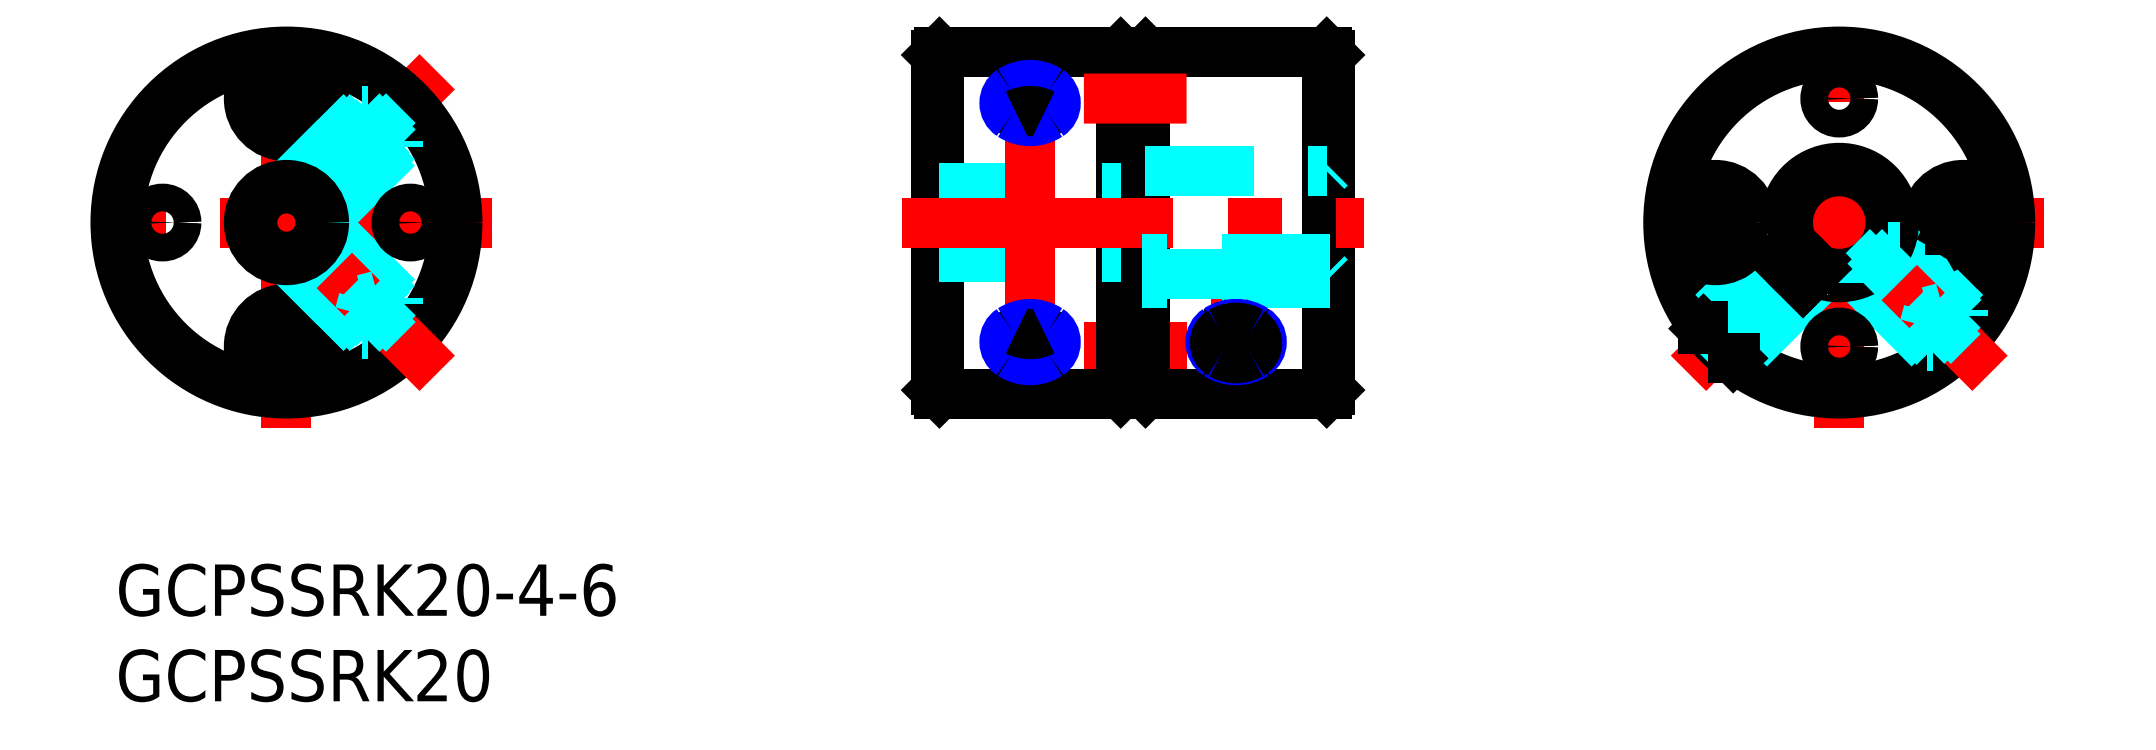
<metadata>
{"format":"dxf","ext":"dxf","renderer":"ezdxf+matplotlib","layout":"modelspace","background":"white","min_lineweight":24,"dpi":150}
</metadata>
<code>
0
SECTION
2
ENTITIES
0
INSERT
8
MSM_CONTINUOUS
2
*U25
10
0
20
0
30
0
0
INSERT
8
MSM_CONTINUOUS
2
*U26
10
0
20
0
30
0
0
LINE
8
MSM_CENTER
10
56.64
20
12.75
30
0
11
62.65
21
12.75
31
0
0
LINE
8
MSM_CONTINUOUS
10
58.99
20
10.2
30
0
11
58.99
21
29.8
31
0
0
LINE
8
MSM_DASHED
10
58.79
20
18
30
0
11
58.99
21
17.8
31
0
0
LINE
8
MSM_DASHED
10
58.79
20
22
30
0
11
58.99
21
22.2
31
0
0
LINE
8
MSM_CONTINUOUS
10
58.79
20
10
30
0
11
58.79
21
30
31
0
0
LINE
8
MSM_CONTINUOUS
10
47.99
20
10.2
30
0
11
47.99
21
29.8
31
0
0
LINE
8
MSM_DASHED
10
48.19
20
18
30
0
11
47.99
21
17.8
31
0
0
LINE
8
MSM_DASHED
10
48.19
20
22
30
0
11
47.99
21
22.2
31
0
0
LINE
8
MSM_CONTINUOUS
10
48.19
20
10
30
0
11
48.19
21
30
31
0
0
LINE
8
MSM_CONTINUOUS
10
58.99
20
29.8
30
0
11
58.79
21
30
31
0
0
LINE
8
MSM_CONTINUOUS
10
58.99
20
10.2
30
0
11
58.79
21
10
31
0
0
LINE
8
MSM_CONTINUOUS
10
48.19
20
10
30
0
11
58.79
21
10
31
0
0
LINE
8
MSM_CONTINUOUS
10
47.99
20
10.2
30
0
11
48.19
21
10
31
0
0
LINE
8
MSM_CONTINUOUS
10
47.99
20
29.8
30
0
11
48.19
21
30
31
0
0
LINE
8
MSM_CONTINUOUS
10
48.19
20
30
30
0
11
58.79
21
30
31
0
0
LINE
8
MSM_CONTINUOUS
10
60.04
20
29.8
30
0
11
60.04
21
10.2
31
0
0
LINE
8
MSM_DASHED
10
60.24
20
17
30
0
11
60.04
21
16.8
31
0
0
LINE
8
MSM_DASHED
10
60.24
20
23
30
0
11
60.04
21
23.2
31
0
0
LINE
8
MSM_CONTINUOUS
10
60.24
20
30
30
0
11
60.04
21
29.8
31
0
0
LINE
8
MSM_CONTINUOUS
10
60.24
20
10
30
0
11
60.04
21
10.2
31
0
0
LINE
8
MSM_CONTINUOUS
10
60.24
20
30
30
0
11
60.24
21
10
31
0
0
LINE
8
MSM_CONTINUOUS
10
70.84
20
10
30
0
11
60.24
21
10
31
0
0
LINE
8
MSM_CONTINUOUS
10
70.84
20
30
30
0
11
70.84
21
10
31
0
0
LINE
8
MSM_CONTINUOUS
10
70.84
20
30
30
0
11
60.24
21
30
31
0
0
LINE
8
MSM_CONTINUOUS
10
70.84
20
10
30
0
11
71.04
21
10.2
31
0
0
LINE
8
MSM_CONTINUOUS
10
71.04
20
29.8
30
0
11
71.04
21
10.2
31
0
0
LINE
8
MSM_DASHED
10
70.84
20
23
30
0
11
71.04
21
23.2
31
0
0
LINE
8
MSM_DASHED
10
70.84
20
17
30
0
11
71.04
21
16.8
31
0
0
LINE
8
MSM_CONTINUOUS
10
70.84
20
30
30
0
11
71.04
21
29.8
31
0
0
LINE
8
MSM_CONTINUOUS
10
59.64
20
25.65
30
0
11
60.04
21
25.65
31
0
0
LINE
8
MSM_CONTINUOUS
10
59.64
20
28.85
30
0
11
60.04
21
28.85
31
0
0
LINE
8
MSM_CONTINUOUS
10
59.64
20
11.15
30
0
11
60.04
21
11.15
31
0
0
LINE
8
MSM_CONTINUOUS
10
59.64
20
14.35
30
0
11
60.04
21
14.35
31
0
0
LINE
8
MSM_CONTINUOUS
10
59.64
20
10.93
30
0
11
59.64
21
29.07
31
0
0
LINE
8
MSM_CONTINUOUS
10
59.39
20
10.93
30
0
11
59.39
21
29.07
31
0
0
LINE
8
MSM_CONTINUOUS
10
59.39
20
10.93
30
0
11
59.64
21
10.93
31
0
0
LINE
8
MSM_CONTINUOUS
10
59.39
20
29.07
30
0
11
59.64
21
29.07
31
0
0
LINE
8
MSM_CONTINUOUS
10
58.99
20
25.65
30
0
11
59.39
21
25.65
31
0
0
LINE
8
MSM_CONTINUOUS
10
58.99
20
28.85
30
0
11
59.39
21
28.85
31
0
0
LINE
8
MSM_CONTINUOUS
10
58.99
20
11.15
30
0
11
59.39
21
11.15
31
0
0
LINE
8
MSM_CONTINUOUS
10
58.99
20
14.35
30
0
11
59.39
21
14.35
31
0
0
LINE
8
MSM_CONTINUOUS
10
58.99
20
18.4
30
0
11
59.39
21
18.4
31
0
0
LINE
8
MSM_CONTINUOUS
10
58.99
20
21.6
30
0
11
59.39
21
21.6
31
0
0
LINE
8
MSM_CONTINUOUS
10
59.64
20
18.4
30
0
11
60.04
21
18.4
31
0
0
LINE
8
MSM_CONTINUOUS
10
59.64
20
21.6
30
0
11
60.04
21
21.6
31
0
0
LINE
8
MSM_CENTER
10
22
20
20
30
0
11
-2
21
20
31
0
0
LINE
8
MSM_CENTER
10
10
20
8
30
0
11
10
21
32
31
0
0
LINE
8
MSM_CENTER
10
100.8
20
8
30
0
11
100.8
21
32
31
0
0
LINE
8
MSM_CENTER
10
112.8
20
20
30
0
11
88.82
21
20
31
0
0
LINE
8
MSM_CENTER
10
65.54
20
18
30
0
11
65.54
21
10.95
31
0
0
LINE
8
MSM_DASHED
10
48.19
20
22
30
0
11
58.79
21
22
31
0
0
LINE
8
MSM_DASHED
10
60.24
20
23
30
0
11
70.84
21
23
31
0
0
LINE
8
MSM_DASHED
10
48.19
20
18
30
0
11
58.79
21
18
31
0
0
LINE
8
MSM_DASHED
10
60.24
20
17
30
0
11
70.84
21
17
31
0
0
LINE
8
MSM_CENTER
10
45.99
20
20
30
0
11
73.04
21
20
31
0
0
LINE
8
MSM_CENTER
10
53.49
20
19
30
0
11
53.49
21
10.95
31
0
0
LINE
8
MSM_CENTER
10
53.49
20
21
30
0
11
53.49
21
29.05
31
0
0
LINE
8
MSM_CENTER
10
56.64
20
27.25
30
0
11
62.65
21
27.25
31
0
0
LINE
8
MSM_DASHED
10
71.04
20
17.88
30
0
11
60.04
21
17.88
31
0
0
LINE
8
MSM_DASHED
10
71.04
20
16.46
30
0
11
60.04
21
16.46
31
0
0
LINE
8
MSM_CENTER
10
100.8
20
20
30
0
11
92
21
11.18
31
0
0
CIRCLE
8
MSM_CONTINUOUS
10
100.8
20
20
30
0
40
10
0
CIRCLE
8
MSM_CONTINUOUS
10
100.8
20
20
30
0
40
9.8
0
CIRCLE
8
MSM_CONTINUOUS
10
108.1
20
20
30
0
40
2.2
0
CIRCLE
8
MSM_CONTINUOUS
10
108.1
20
20
30
0
40
2
0
CIRCLE
8
MSM_CONTINUOUS
10
108.1
20
20
30
0
40
1.6
0
CIRCLE
8
MSM_CONTINUOUS
10
108.1
20
20
30
0
40
1.5
0
CIRCLE
8
MSM_CONTINUOUS
10
108.1
20
20
30
0
40
1.34
0
LINE
8
MSM_DASHED
10
103.7
20
19.22
30
0
11
108.9
21
14.07
31
0
0
LINE
8
MSM_DASHED
10
101.6
20
17.1
30
0
11
106.7
21
11.95
31
0
0
LINE
8
MSM_DASHED
10
101.9
20
17.2
30
0
11
107
21
12.11
31
0
0
LINE
8
MSM_DASHED
10
103.6
20
18.93
30
0
11
108.7
21
13.85
31
0
0
LINE
8
MSM_DASHED
10
100
20
17.1
30
0
11
94.89
21
11.95
31
0
0
LINE
8
MSM_DASHED
10
97.92
20
19.22
30
0
11
92.77
21
14.07
31
0
0
LINE
8
MSM_DASHED
10
98.02
20
18.93
30
0
11
92.88
21
13.8
31
0
0
LINE
8
MSM_DASHED
10
99.75
20
17.2
30
0
11
94.62
21
12.06
31
0
0
CIRCLE
8
MSM_CONTINUOUS
10
108.1
20
20
30
0
40
0.866
0
LINE
8
MSM_CONTINUOUS
10
107.3
20
20.43
30
0
11
107.3
21
19.57
31
0
0
LINE
8
MSM_CONTINUOUS
10
107.3
20
19.57
30
0
11
108.1
21
19.13
31
0
0
LINE
8
MSM_CONTINUOUS
10
108.1
20
19.13
30
0
11
108.8
21
19.57
31
0
0
LINE
8
MSM_CONTINUOUS
10
108.8
20
19.57
30
0
11
108.8
21
20.43
31
0
0
LINE
8
MSM_CONTINUOUS
10
108.8
20
20.43
30
0
11
108.1
21
20.87
31
0
0
LINE
8
MSM_CONTINUOUS
10
108.1
20
20.87
30
0
11
107.3
21
20.43
31
0
0
CIRCLE
8
MSM_CONTINUOUS
10
93.57
20
20
30
0
40
2.2
0
CIRCLE
8
MSM_CONTINUOUS
10
93.57
20
20
30
0
40
2
0
CIRCLE
8
MSM_CONTINUOUS
10
93.57
20
20
30
0
40
1.6
0
CIRCLE
8
MSM_CONTINUOUS
10
93.57
20
20
30
0
40
1.5
0
CIRCLE
8
MSM_CONTINUOUS
10
93.57
20
20
30
0
40
1.34
0
CIRCLE
8
MSM_CONTINUOUS
10
93.57
20
20
30
0
40
0.866
0
LINE
8
MSM_CONTINUOUS
10
94.32
20
20.43
30
0
11
94.32
21
19.57
31
0
0
LINE
8
MSM_CONTINUOUS
10
94.32
20
19.57
30
0
11
93.57
21
19.13
31
0
0
LINE
8
MSM_CONTINUOUS
10
93.57
20
19.13
30
0
11
92.82
21
19.57
31
0
0
LINE
8
MSM_CONTINUOUS
10
92.82
20
19.57
30
0
11
92.82
21
20.43
31
0
0
LINE
8
MSM_CONTINUOUS
10
92.82
20
20.43
30
0
11
93.57
21
20.87
31
0
0
LINE
8
MSM_CONTINUOUS
10
93.57
20
20.87
30
0
11
94.32
21
20.43
31
0
0
CIRCLE
8
MSM_CONTINUOUS
10
100.8
20
27.25
30
0
40
0.6105
0
CIRCLE
8
MSM_CONTINUOUS
10
100.8
20
12.75
30
0
40
0.6105
0
CIRCLE
8
MSM_CONTINUOUS
10
100.8
20
12.75
30
0
40
0.8105
0
CIRCLE
8
MSM_CONTINUOUS
10
100.8
20
27.25
30
0
40
0.8105
0
LINE
8
MSM_CENTER
10
109.6
20
11.18
30
0
11
100.8
21
20
31
0
0
ARC
8
MSM_CONTINUOUS
10
100.8
20
20
30
0
40
3
50
244.5
51
205.5
0
ARC
8
MSM_CONTINUOUS
10
100.8
20
20
30
0
40
3.2
50
243.2
51
206.8
0
LINE
8
MSM_CONTINUOUS
10
109.3
20
21.41
30
0
11
108.9
21
21.82
31
0
0
LINE
8
MSM_CONTINUOUS
10
108.9
20
18.18
30
0
11
109.3
21
18.59
31
0
0
ARC
8
MSM_CONTINUOUS
10
107.9
20
20
30
0
40
2
50
315
51
45
0
LINE
8
MSM_CONTINUOUS
10
92.33
20
18.59
30
0
11
92.74
21
18.18
31
0
0
ARC
8
MSM_CONTINUOUS
10
93.75
20
20
30
0
40
2
50
135
51
225
0
LINE
8
MSM_CONTINUOUS
10
92.74
20
21.82
30
0
11
92.33
21
21.41
31
0
0
LINE
8
MSM_DASHED
10
94.74
20
12.06
30
0
11
95
21
12.06
31
0
0
LINE
8
MSM_DASHED
10
97.28
20
17.88
30
0
11
96.58
21
17.88
31
0
0
LINE
8
MSM_DASHED
10
98.7
20
15.76
30
0
11
98.7
21
16.46
31
0
0
LINE
8
MSM_DASHED
10
94.9
20
14.08
30
0
11
94.07
21
14.31
31
0
0
LINE
8
MSM_DASHED
10
95.13
20
13.25
30
0
11
94.9
21
14.08
31
0
0
LINE
8
MSM_DASHED
10
98.7
20
15.76
30
0
11
96.58
21
17.88
31
0
0
LINE
8
MSM_DASHED
10
94.28
20
12.4
30
0
11
95.13
21
13.25
31
0
0
LINE
8
MSM_DASHED
10
93.22
20
13.46
30
0
11
94.07
21
14.31
31
0
0
LINE
8
MSM_DASHED
10
95.13
20
13.25
30
0
11
94.07
21
14.31
31
0
0
LINE
8
MSM_DASHED
10
93.75
20
12.93
30
0
11
94.6
21
13.78
31
0
0
LINE
8
MSM_DASHED
10
92.88
20
14.18
30
0
11
92.88
21
13.92
31
0
0
LINE
8
MSM_CONTINUOUS
10
94.62
20
12.06
30
0
11
92.88
21
13.8
31
0
0
LINE
8
MSM_DASHED
10
95
20
12.06
30
0
11
92.88
21
14.18
31
0
0
LINE
8
MSM_DASHED
10
102.2
20
17.17
30
0
11
102.2
21
16.46
31
0
0
LINE
8
MSM_DASHED
10
104.4
20
18.59
30
0
11
103.6
21
18.59
31
0
0
LINE
8
MSM_DASHED
10
106
20
14.79
30
0
11
105.8
21
13.95
31
0
0
LINE
8
MSM_DASHED
10
106.9
20
15.01
30
0
11
106
21
14.79
31
0
0
LINE
8
MSM_DASHED
10
104.4
20
18.59
30
0
11
102.2
21
16.46
31
0
0
LINE
8
MSM_DASHED
10
103.6
20
18.59
30
0
11
102.2
21
17.17
31
0
0
LINE
8
MSM_DASHED
10
107.7
20
14.17
30
0
11
106.9
21
15.01
31
0
0
LINE
8
MSM_DASHED
10
106.7
20
13.11
30
0
11
105.8
21
13.95
31
0
0
LINE
8
MSM_DASHED
10
106.9
20
15.01
30
0
11
105.8
21
13.95
31
0
0
LINE
8
MSM_DASHED
10
107.2
20
13.64
30
0
11
106.3
21
14.48
31
0
0
LINE
8
MSM_DASHED
10
108.1
20
14.89
30
0
11
105.9
21
12.77
31
0
0
LINE
8
MSM_DASHED
10
108.1
20
14.51
30
0
11
106.3
21
12.77
31
0
0
LINE
8
MSM_DASHED
10
105.9
20
12.77
30
0
11
106.3
21
12.77
31
0
0
LINE
8
MSM_DASHED
10
108.1
20
14.51
30
0
11
108.1
21
14.89
31
0
0
LINE
8
MSM_CONTINUOUS
10
99.53
20
17.29
30
0
11
98.7
21
16.46
31
0
0
LINE
8
MSM_CONTINUOUS
10
98.11
20
18.71
30
0
11
97.28
21
17.88
31
0
0
LINE
8
MSM_CONTINUOUS
10
97.28
20
17.88
30
0
11
98.7
21
16.46
31
0
0
LINE
8
MSM_CONTINUOUS
10
92.88
20
13.8
30
0
11
92.88
21
13.92
31
0
0
LINE
8
MSM_CONTINUOUS
10
94.62
20
12.06
30
0
11
94.74
21
12.06
31
0
0
LINE
8
MSM_CENTER
10
10
20
20
30
0
11
18.82
21
28.82
31
0
0
CIRCLE
8
MSM_CONTINUOUS
10
10
20
20
30
0
40
10
0
CIRCLE
8
MSM_CONTINUOUS
10
10
20
20
30
0
40
9.8
0
CIRCLE
8
MSM_CONTINUOUS
10
10
20
12.75
30
0
40
2.2
0
CIRCLE
8
MSM_CONTINUOUS
10
10
20
12.75
30
0
40
2
0
CIRCLE
8
MSM_CONTINUOUS
10
10
20
12.75
30
0
40
1.6
0
CIRCLE
8
MSM_CONTINUOUS
10
10
20
12.75
30
0
40
1.5
0
CIRCLE
8
MSM_CONTINUOUS
10
10
20
12.75
30
0
40
1.34
0
CIRCLE
8
MSM_CONTINUOUS
10
10
20
12.75
30
0
40
0.866
0
LINE
8
MSM_CONTINUOUS
10
9.776
20
13.59
30
0
11
10.61
21
13.36
31
0
0
LINE
8
MSM_CONTINUOUS
10
10.61
20
13.36
30
0
11
10.84
21
12.53
31
0
0
LINE
8
MSM_CONTINUOUS
10
10.84
20
12.53
30
0
11
10.22
21
11.91
31
0
0
LINE
8
MSM_CONTINUOUS
10
10.22
20
11.91
30
0
11
9.388
21
12.14
31
0
0
LINE
8
MSM_CONTINUOUS
10
9.388
20
12.14
30
0
11
9.163
21
12.97
31
0
0
LINE
8
MSM_CONTINUOUS
10
9.163
20
12.97
30
0
11
9.776
21
13.59
31
0
0
CIRCLE
8
MSM_CONTINUOUS
10
10
20
27.25
30
0
40
2.2
0
CIRCLE
8
MSM_CONTINUOUS
10
10
20
27.25
30
0
40
2
0
CIRCLE
8
MSM_CONTINUOUS
10
10
20
27.25
30
0
40
1.6
0
CIRCLE
8
MSM_CONTINUOUS
10
10
20
27.25
30
0
40
1.5
0
CIRCLE
8
MSM_CONTINUOUS
10
10
20
27.25
30
0
40
1.34
0
CIRCLE
8
MSM_CONTINUOUS
10
10
20
27.25
30
0
40
0.866
0
LINE
8
MSM_CONTINUOUS
10
9.776
20
26.41
30
0
11
10.61
21
26.64
31
0
0
LINE
8
MSM_CONTINUOUS
10
10.61
20
26.64
30
0
11
10.84
21
27.47
31
0
0
LINE
8
MSM_CONTINUOUS
10
10.84
20
27.47
30
0
11
10.22
21
28.09
31
0
0
LINE
8
MSM_CONTINUOUS
10
10.22
20
28.09
30
0
11
9.388
21
27.86
31
0
0
LINE
8
MSM_CONTINUOUS
10
9.388
20
27.86
30
0
11
9.163
21
27.03
31
0
0
LINE
8
MSM_CONTINUOUS
10
9.163
20
27.03
30
0
11
9.776
21
26.41
31
0
0
CIRCLE
8
MSM_CONTINUOUS
10
2.75
20
20
30
0
40
0.6105
0
CIRCLE
8
MSM_CONTINUOUS
10
17.25
20
20
30
0
40
0.6105
0
LINE
8
MSM_DASHED
10
9.875
20
22
30
0
11
15.93
21
28.05
31
0
0
LINE
8
MSM_DASHED
10
12
20
19.87
30
0
11
18.05
21
25.93
31
0
0
LINE
8
MSM_DASHED
10
11.98
20
20.25
30
0
11
17.89
21
26.15
31
0
0
LINE
8
MSM_DASHED
10
10.25
20
21.98
30
0
11
16.15
21
27.89
31
0
0
LINE
8
MSM_DASHED
10
12
20
20.13
30
0
11
18.05
21
14.07
31
0
0
LINE
8
MSM_DASHED
10
9.875
20
18
30
0
11
15.93
21
11.95
31
0
0
LINE
8
MSM_DASHED
10
10.25
20
18.02
30
0
11
16.15
21
12.11
31
0
0
LINE
8
MSM_DASHED
10
11.98
20
19.75
30
0
11
17.89
21
13.85
31
0
0
CIRCLE
8
MSM_CONTINUOUS
10
2.75
20
20
30
0
40
0.8105
0
CIRCLE
8
MSM_CONTINUOUS
10
17.25
20
20
30
0
40
0.8105
0
LINE
8
MSM_CENTER
10
18.82
20
11.18
30
0
11
10
21
20
31
0
0
LINE
8
MSM_DASHED
10
16.53
20
15.21
30
0
11
16.53
21
15.6
31
0
0
LINE
8
MSM_DASHED
10
10.71
20
17.88
30
0
11
10.71
21
17.17
31
0
0
LINE
8
MSM_DASHED
10
12.83
20
19.29
30
0
11
12.12
21
19.29
31
0
0
LINE
8
MSM_DASHED
10
14.5
20
15.5
30
0
11
14.28
21
14.66
31
0
0
LINE
8
MSM_DASHED
10
15.34
20
15.72
30
0
11
14.5
21
15.5
31
0
0
LINE
8
MSM_DASHED
10
12.83
20
19.29
30
0
11
10.71
21
17.17
31
0
0
LINE
8
MSM_DASHED
10
12.12
20
19.29
30
0
11
10.71
21
17.88
31
0
0
LINE
8
MSM_DASHED
10
16.19
20
14.87
30
0
11
15.34
21
15.72
31
0
0
LINE
8
MSM_DASHED
10
15.13
20
13.81
30
0
11
14.28
21
14.66
31
0
0
LINE
8
MSM_DASHED
10
15.34
20
15.72
30
0
11
14.28
21
14.66
31
0
0
LINE
8
MSM_DASHED
10
15.66
20
14.34
30
0
11
14.81
21
15.19
31
0
0
LINE
8
MSM_DASHED
10
14.4
20
13.47
30
0
11
14.79
21
13.47
31
0
0
LINE
8
MSM_DASHED
10
16.53
20
15.21
30
0
11
14.79
21
13.47
31
0
0
LINE
8
MSM_DASHED
10
16.53
20
15.6
30
0
11
14.4
21
13.47
31
0
0
LINE
8
MSM_DASHED
10
12.12
20
20.71
30
0
11
12.83
21
20.71
31
0
0
LINE
8
MSM_DASHED
10
10.71
20
22.83
30
0
11
10.71
21
22.12
31
0
0
LINE
8
MSM_DASHED
10
14.5
20
24.5
30
0
11
15.34
21
24.28
31
0
0
LINE
8
MSM_DASHED
10
14.28
20
25.34
30
0
11
14.5
21
24.5
31
0
0
LINE
8
MSM_DASHED
10
10.71
20
22.83
30
0
11
12.83
21
20.71
31
0
0
LINE
8
MSM_DASHED
10
10.71
20
22.12
30
0
11
12.12
21
20.71
31
0
0
LINE
8
MSM_DASHED
10
15.13
20
26.19
30
0
11
14.28
21
25.34
31
0
0
LINE
8
MSM_DASHED
10
16.19
20
25.13
30
0
11
15.34
21
24.28
31
0
0
LINE
8
MSM_DASHED
10
14.28
20
25.34
30
0
11
15.34
21
24.28
31
0
0
LINE
8
MSM_DASHED
10
15.66
20
25.66
30
0
11
14.81
21
24.81
31
0
0
LINE
8
MSM_DASHED
10
14.4
20
26.53
30
0
11
16.53
21
24.4
31
0
0
LINE
8
MSM_DASHED
10
14.79
20
26.53
30
0
11
16.53
21
24.79
31
0
0
LINE
8
MSM_DASHED
10
16.53
20
24.4
30
0
11
16.53
21
24.79
31
0
0
LINE
8
MSM_DASHED
10
14.79
20
26.53
30
0
11
14.4
21
26.53
31
0
0
CIRCLE
8
MSM_CONTINUOUS
10
10
20
20
30
0
40
2
0
CIRCLE
8
MSM_CONTINUOUS
10
10
20
20
30
0
40
2.2
0
LINE
8
MSM_CONTINUOUS
10
11.41
20
11.51
30
0
11
11.82
21
11.92
31
0
0
ARC
8
MSM_CONTINUOUS
10
10
20
12.93
30
0
40
2
50
225
51
315
0
LINE
8
MSM_CONTINUOUS
10
8.18
20
11.92
30
0
11
8.586
21
11.51
31
0
0
LINE
8
MSM_CONTINUOUS
10
8.586
20
28.49
30
0
11
8.18
21
28.08
31
0
0
ARC
8
MSM_CONTINUOUS
10
10
20
27.07
30
0
40
2
50
45
51
135
0
LINE
8
MSM_CONTINUOUS
10
11.82
20
28.08
30
0
11
11.41
21
28.49
31
0
0
LINE
8
MSM_CONTINUOUS
10
65.98
20
13.46
30
0
11
66.41
21
12.93
31
0
0
LINE
8
MSM_CONTINUOUS
10
65.11
20
13.46
30
0
11
65.98
21
13.46
31
0
0
LINE
8
MSM_CONTINUOUS
10
65.11
20
12.4
30
0
11
64.68
21
12.93
31
0
0
LINE
8
MSM_CONTINUOUS
10
66.41
20
12.93
30
0
11
65.98
21
12.4
31
0
0
LINE
8
MSM_CONTINUOUS
10
65.98
20
12.4
30
0
11
65.11
21
12.4
31
0
0
LINE
8
MSM_CONTINUOUS
10
65.11
20
12.4
30
0
11
65.11
21
13.46
31
0
0
LINE
8
MSM_CONTINUOUS
10
65.98
20
12.4
30
0
11
65.98
21
13.46
31
0
0
LINE
8
MSM_CONTINUOUS
10
65.11
20
13.46
30
0
11
64.68
21
12.93
31
0
0
ARC
8
MSM_CONTINUOUS
10
66.03
20
12.98
30
0
40
0.7397
50
357.9
51
60.35
0
ARC
8
MSM_NARROW
10
66.17
20
13.01
30
0
40
0.875
50
303.1
51
56.91
0
ARC
8
MSM_NARROW
10
65.54
20
12.05
30
0
40
2.02
50
56.91
51
123.1
0
ARC
8
MSM_CONTINUOUS
10
65.54
20
12.12
30
0
40
1.73
50
60.35
51
119.8
0
ARC
8
MSM_NARROW
10
64.92
20
13.01
30
0
40
0.875
50
123.1
51
236.9
0
ARC
8
MSM_CONTINUOUS
10
65.05
20
12.98
30
0
40
0.7398
50
120.1
51
182.1
0
ARC
8
MSM_NARROW
10
65.54
20
13.97
30
0
40
2.02
50
236.9
51
303.1
0
ARC
8
MSM_CONTINUOUS
10
66.03
20
12.93
30
0
40
0.7397
50
299.3
51
60.35
0
ARC
8
MSM_CONTINUOUS
10
65.54
20
12.07
30
0
40
1.73
50
60.35
51
119.8
0
ARC
8
MSM_CONTINUOUS
10
65.05
20
12.93
30
0
40
0.7398
50
120.1
51
240
0
ARC
8
MSM_CONTINUOUS
10
65.54
20
13.79
30
0
40
1.73
50
240.2
51
299.5
0
ARC
8
MSM_CONTINUOUS
10
53.99
20
12.98
30
0
40
0.7397
50
299.3
51
60.35
0
ARC
8
MSM_CONTINUOUS
10
53.5
20
12.12
30
0
40
1.73
50
60.35
51
119.8
0
ARC
8
MSM_CONTINUOUS
10
53.01
20
12.98
30
0
40
0.7398
50
120.1
51
240
0
ARC
8
MSM_CONTINUOUS
10
53.5
20
13.84
30
0
40
1.73
50
240.2
51
299.5
0
ARC
8
MSM_NARROW
10
53.49
20
13.97
30
0
40
2.02
50
236.9
51
303.1
0
ARC
8
MSM_NARROW
10
52.87
20
13.01
30
0
40
0.875
50
123.1
51
236.9
0
ARC
8
MSM_NARROW
10
53.49
20
12.05
30
0
40
2.02
50
56.91
51
123.1
0
ARC
8
MSM_NARROW
10
54.12
20
13.01
30
0
40
0.875
50
303.1
51
56.91
0
ARC
8
MSM_CONTINUOUS
10
53.5
20
15.2
30
0
40
1.73
50
243
51
297
0
ARC
8
MSM_CONTINUOUS
10
53.99
20
27.02
30
0
40
0.7397
50
299.7
51
60.65
0
ARC
8
MSM_CONTINUOUS
10
53.5
20
27.88
30
0
40
1.73
50
240.2
51
299.7
0
ARC
8
MSM_CONTINUOUS
10
53.01
20
27.02
30
0
40
0.7398
50
120
51
239.9
0
ARC
8
MSM_CONTINUOUS
10
53.5
20
26.16
30
0
40
1.73
50
60.48
51
119.8
0
ARC
8
MSM_NARROW
10
53.49
20
26.03
30
0
40
2.02
50
56.91
51
123.1
0
ARC
8
MSM_NARROW
10
52.87
20
26.99
30
0
40
0.875
50
123.1
51
236.9
0
ARC
8
MSM_NARROW
10
53.49
20
27.95
30
0
40
2.02
50
236.9
51
303.1
0
ARC
8
MSM_NARROW
10
54.12
20
26.99
30
0
40
0.875
50
303.1
51
56.91
0
ARC
8
MSM_CONTINUOUS
10
53.5
20
24.8
30
0
40
1.73
50
62.96
51
117
0
ENDSEC
0
EOF

</code>
